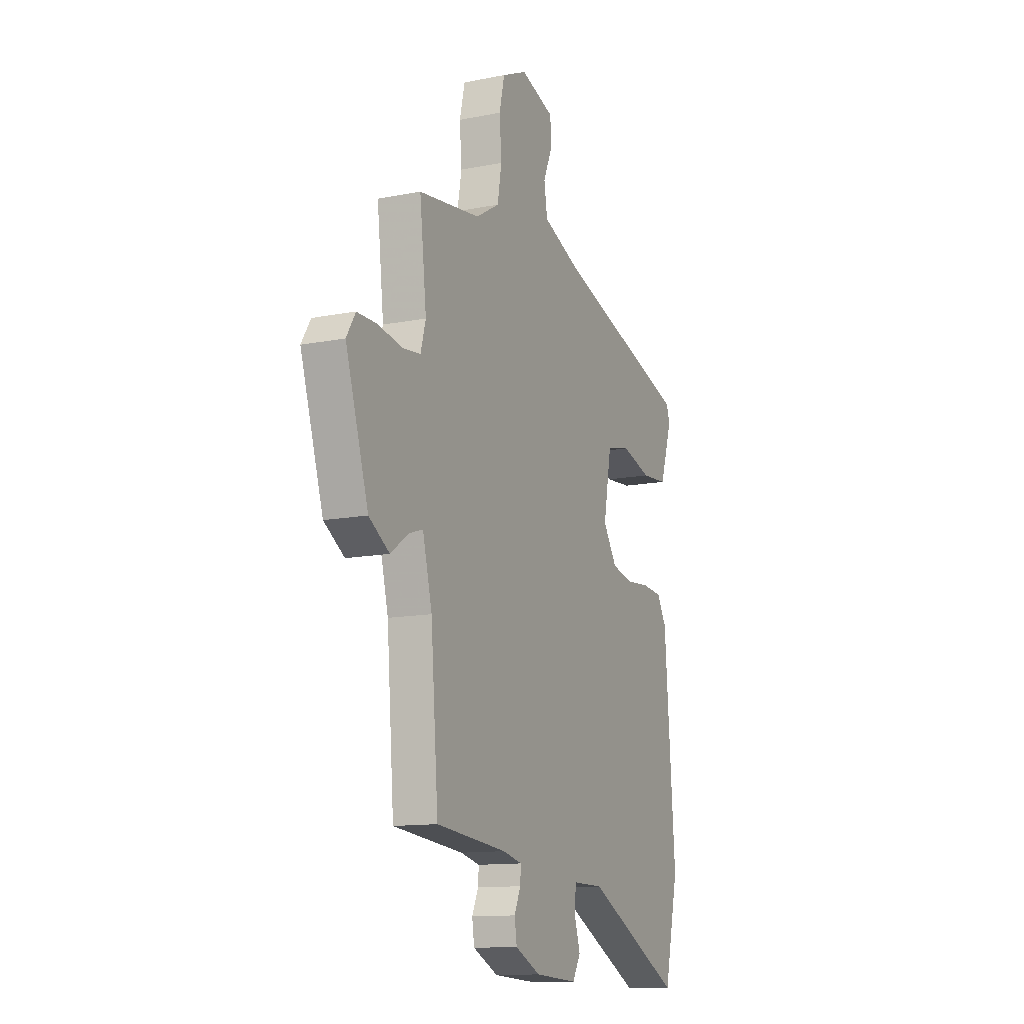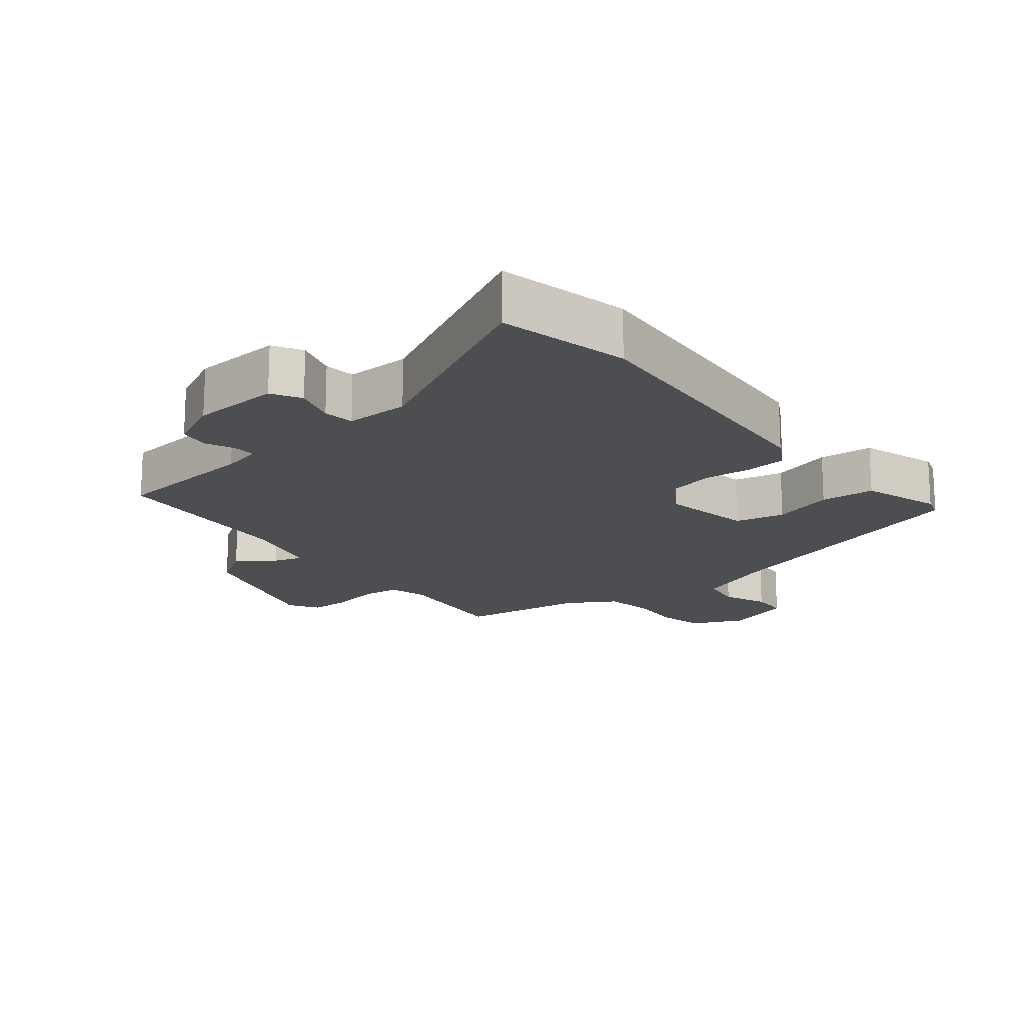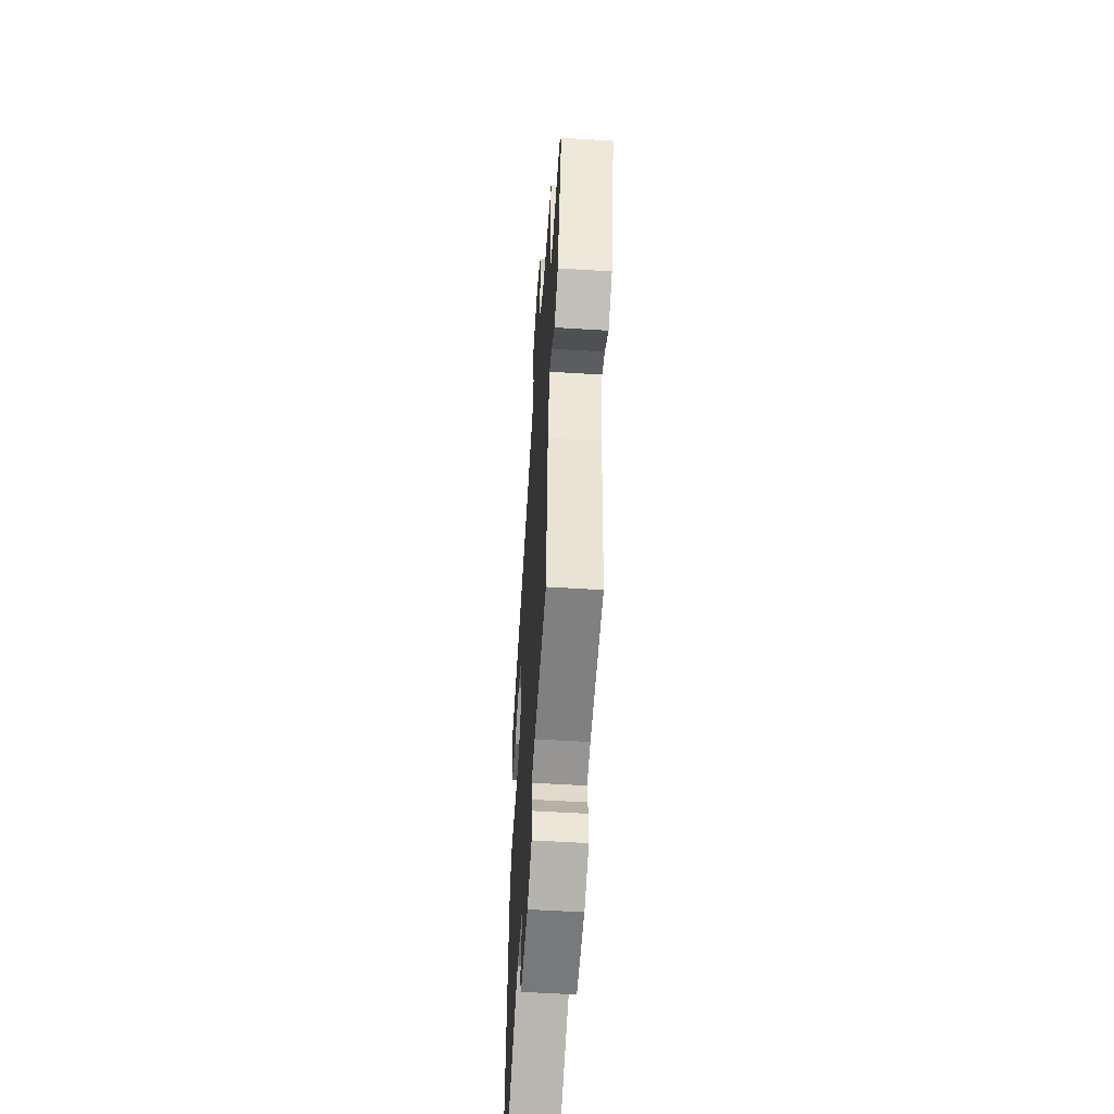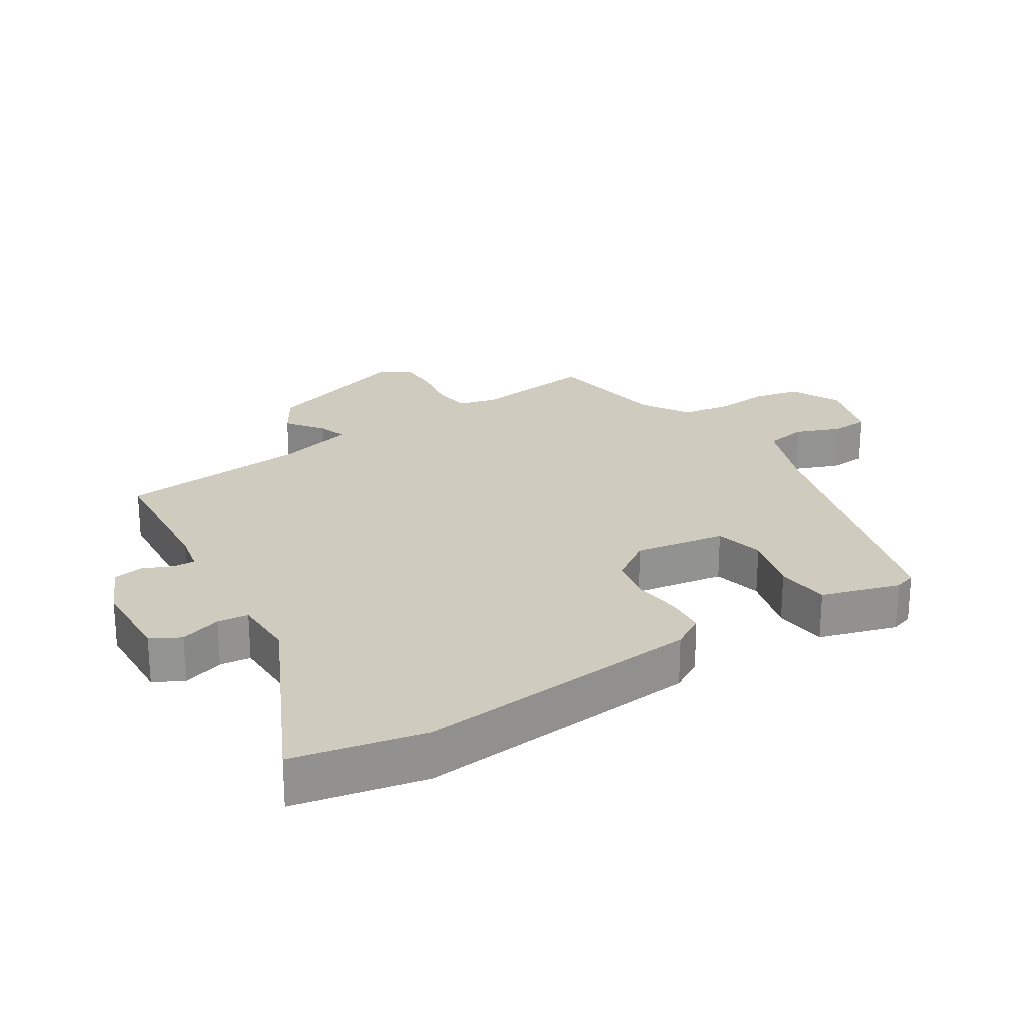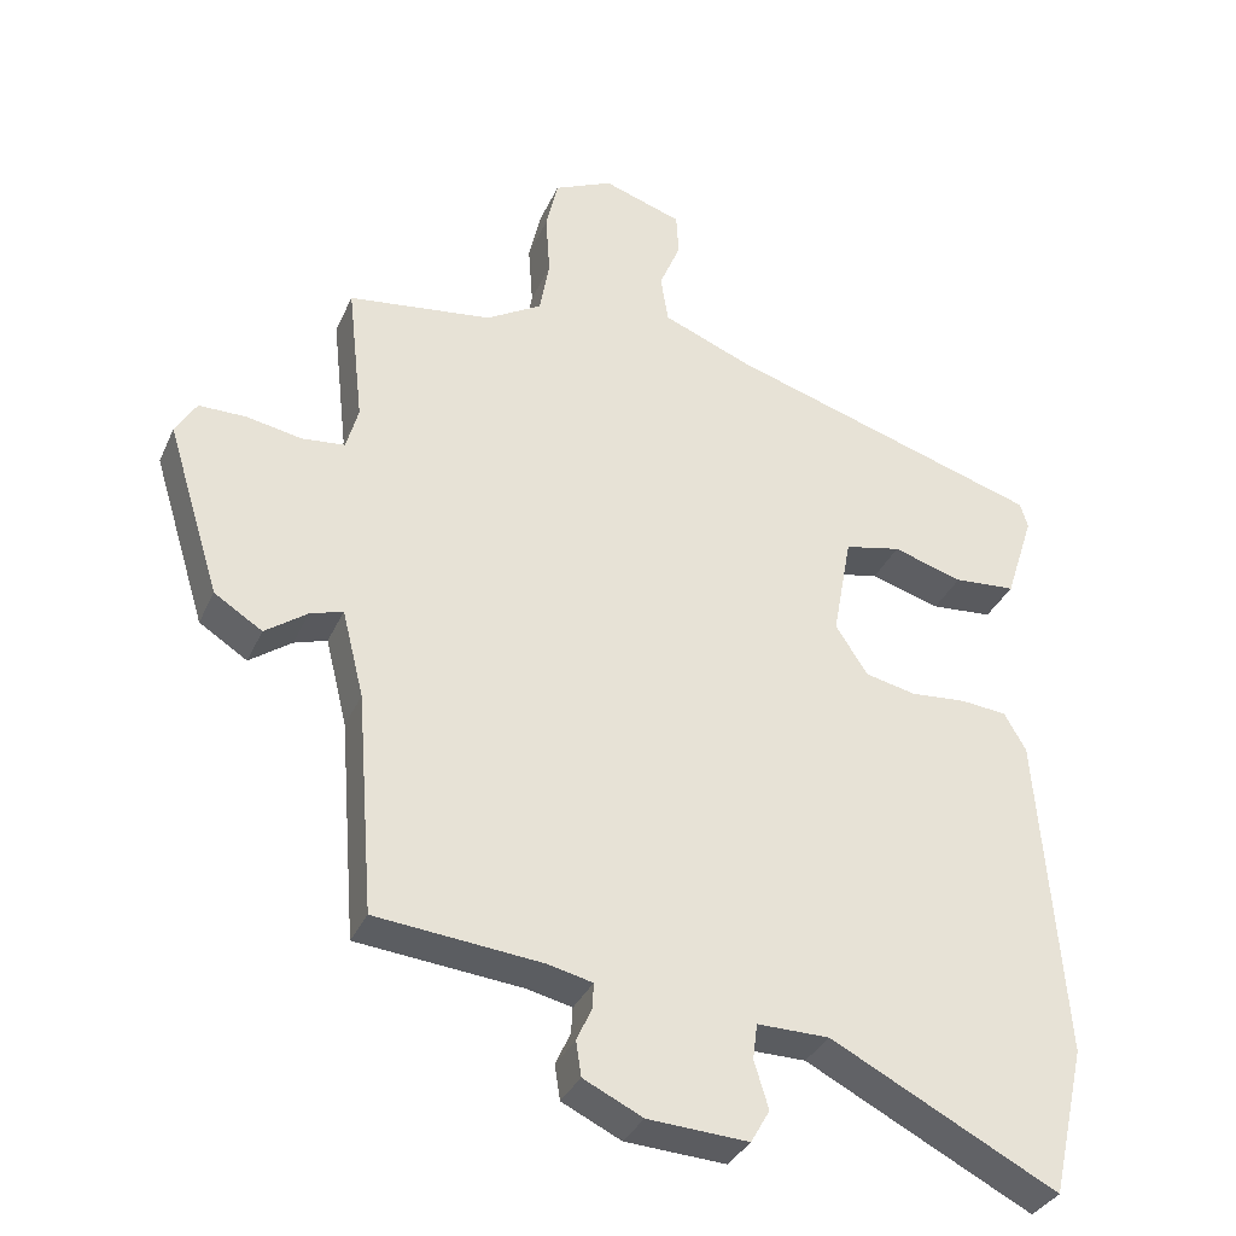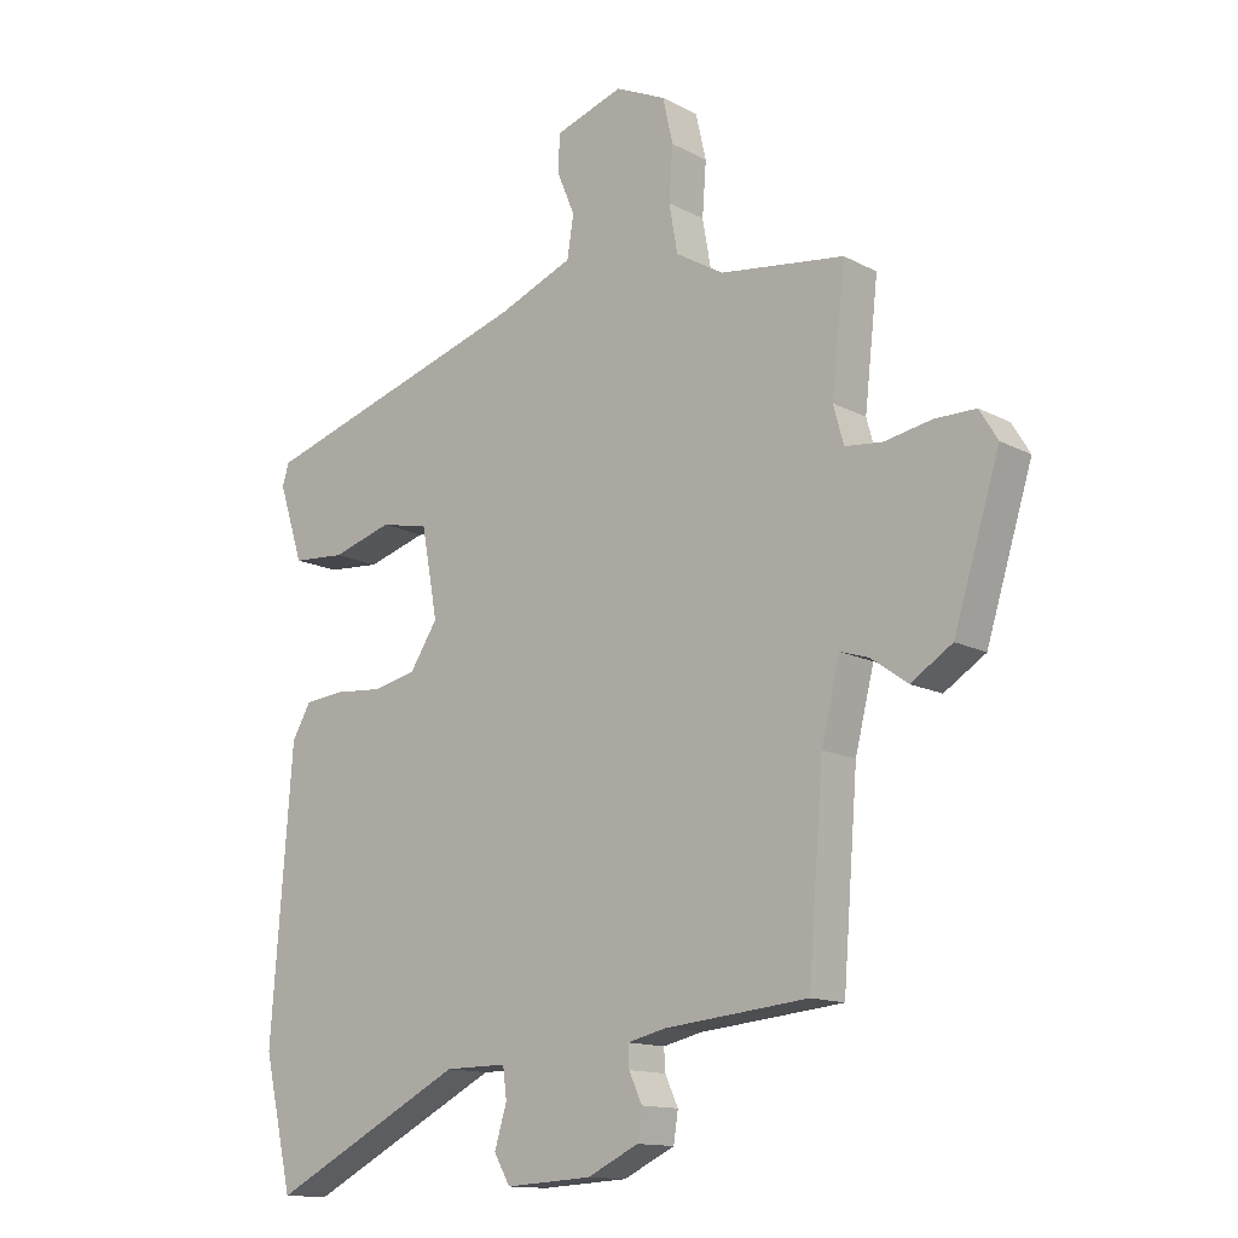
<metadata>
{"format":"obj","ext":"obj","renderer":"f3d","projection":"perspective","resolution":1024,"background":"white","views":[{"elev":-12.7,"azim":114.7,"up":"+Z"},{"elev":-17.1,"azim":-141.4,"up":"+Y"},{"elev":-54.3,"azim":86.2,"up":"+Z"},{"elev":23.7,"azim":-123.5,"up":"+Y"},{"elev":-34.0,"azim":158.4,"up":"+Z"},{"elev":-13.6,"azim":40.4,"up":"+Z"}]}
</metadata>
<code>
v 0.499 0.07 0.44
v 0.478 0.07 0.253
v 0.494 0.07 0.195
v 0.551 0.07 0.189
v 0.625 0.07 0.203
v 0.688 0.07 0.203
v 0.716 0.07 0.157
v 0.645 0.07 -0.073
v 0.581 0.07 -0.114
v 0.525 0.07 -0.074
v 0.481 0.07 -0.06
v 0.452 0.07 -0.177
v 0.429 0.07 -0.471
v 0.208 0.07 -0.493
v 0.148 0.07 -0.507
v 0.15 0.07 -0.541
v 0.17 0.07 -0.585
v 0.163 0.07 -0.631
v 0.084 0.07 -0.669
v -0.05 0.07 -0.677
v -0.075 0.07 -0.633
v -0.056 0.07 -0.57
v -0.062 0.07 -0.523
v -0.158 0.07 -0.524
v -0.459 0.07 -0.679
v -0.504 0.07 -0.482
v -0.471 0.07 -0.047
v -0.442 0.07 0.004
v -0.38 0.07 0.01
v -0.307 0.07 0.004
v -0.239 0.07 0.019
v -0.196 0.07 0.085
v -0.221 0.07 0.222
v -0.296 0.07 0.238
v -0.389 0.07 0.21
v -0.471 0.07 0.216
v -0.509 0.07 0.334
v -0.499 0.07 0.368
v -0.076 0.07 0.5
v 0.042 0.07 0.548
v 0.052 0.07 0.612
v 0.024 0.07 0.679
v 0.027 0.07 0.736
v 0.132 0.07 0.771
v 0.21 0.07 0.735
v 0.226 0.07 0.665
v 0.22 0.07 0.583
v 0.233 0.07 0.509
v 0.307 0.07 0.465
v 0.499 0 0.44
v 0.478 0 0.253
v 0.494 0 0.195
v 0.551 0 0.189
v 0.625 0 0.203
v 0.688 0 0.203
v 0.716 0 0.157
v 0.645 0 -0.073
v 0.581 0 -0.114
v 0.525 0 -0.074
v 0.481 0 -0.06
v 0.452 0 -0.177
v 0.429 0 -0.471
v 0.208 0 -0.493
v 0.148 0 -0.507
v 0.15 0 -0.541
v 0.17 0 -0.585
v 0.163 0 -0.631
v 0.084 0 -0.669
v -0.05 0 -0.677
v -0.075 0 -0.633
v -0.056 0 -0.57
v -0.062 0 -0.523
v -0.158 0 -0.524
v -0.459 0 -0.679
v -0.504 0 -0.482
v -0.471 0 -0.047
v -0.442 0 0.004
v -0.38 0 0.01
v -0.307 0 0.004
v -0.239 0 0.019
v -0.196 0 0.085
v -0.221 0 0.222
v -0.296 0 0.238
v -0.389 0 0.21
v -0.471 0 0.216
v -0.509 0 0.334
v -0.499 0 0.368
v -0.076 0 0.5
v 0.042 0 0.548
v 0.052 0 0.612
v 0.024 0 0.679
v 0.027 0 0.736
v 0.132 0 0.771
v 0.21 0 0.735
v 0.226 0 0.665
v 0.22 0 0.583
v 0.233 0 0.509
v 0.307 0 0.465
f 44 45 46 47
f 44 47 48
f 41 42 43 44
f 40 41 44 48
f 39 40 48 49
f 34 35 36 37
f 33 34 37 38
f 27 28 29 30
f 27 30 31
f 24 25 26 27
f 23 24 27 31
f 19 20 21 22
f 19 22 23
f 16 17 18 19
f 15 16 19 23
f 14 15 23 31
f 12 13 14 31
f 7 8 9 10
f 7 10 11
f 4 5 6 7
f 3 4 7 11
f 2 3 11 12
f 49 1 2
f 33 38 39 49
f 32 33 49 2
f 2 12 31 32
f 96 95 94 93
f 97 96 93
f 93 92 91 90
f 97 93 90 89
f 98 97 89 88
f 86 85 84 83
f 87 86 83 82
f 79 78 77 76
f 80 79 76
f 76 75 74 73
f 80 76 73 72
f 71 70 69 68
f 72 71 68
f 68 67 66 65
f 72 68 65 64
f 80 72 64 63
f 80 63 62 61
f 59 58 57 56
f 60 59 56
f 56 55 54 53
f 60 56 53 52
f 61 60 52 51
f 51 50 98
f 98 88 87 82
f 51 98 82 81
f 81 80 61 51
f 1 50 51 2
f 2 51 52 3
f 3 52 53 4
f 4 53 54 5
f 5 54 55 6
f 6 55 56 7
f 7 56 57 8
f 8 57 58 9
f 9 58 59 10
f 10 59 60 11
f 11 60 61 12
f 12 61 62 13
f 13 62 63 14
f 14 63 64 15
f 15 64 65 16
f 16 65 66 17
f 17 66 67 18
f 18 67 68 19
f 19 68 69 20
f 20 69 70 21
f 21 70 71 22
f 22 71 72 23
f 23 72 73 24
f 24 73 74 25
f 25 74 75 26
f 26 75 76 27
f 27 76 77 28
f 28 77 78 29
f 29 78 79 30
f 30 79 80 31
f 31 80 81 32
f 32 81 82 33
f 33 82 83 34
f 34 83 84 35
f 35 84 85 36
f 36 85 86 37
f 37 86 87 38
f 38 87 88 39
f 39 88 89 40
f 40 89 90 41
f 41 90 91 42
f 42 91 92 43
f 43 92 93 44
f 44 93 94 45
f 45 94 95 46
f 46 95 96 47
f 47 96 97 48
f 48 97 98 49
f 49 98 50 1

</code>
